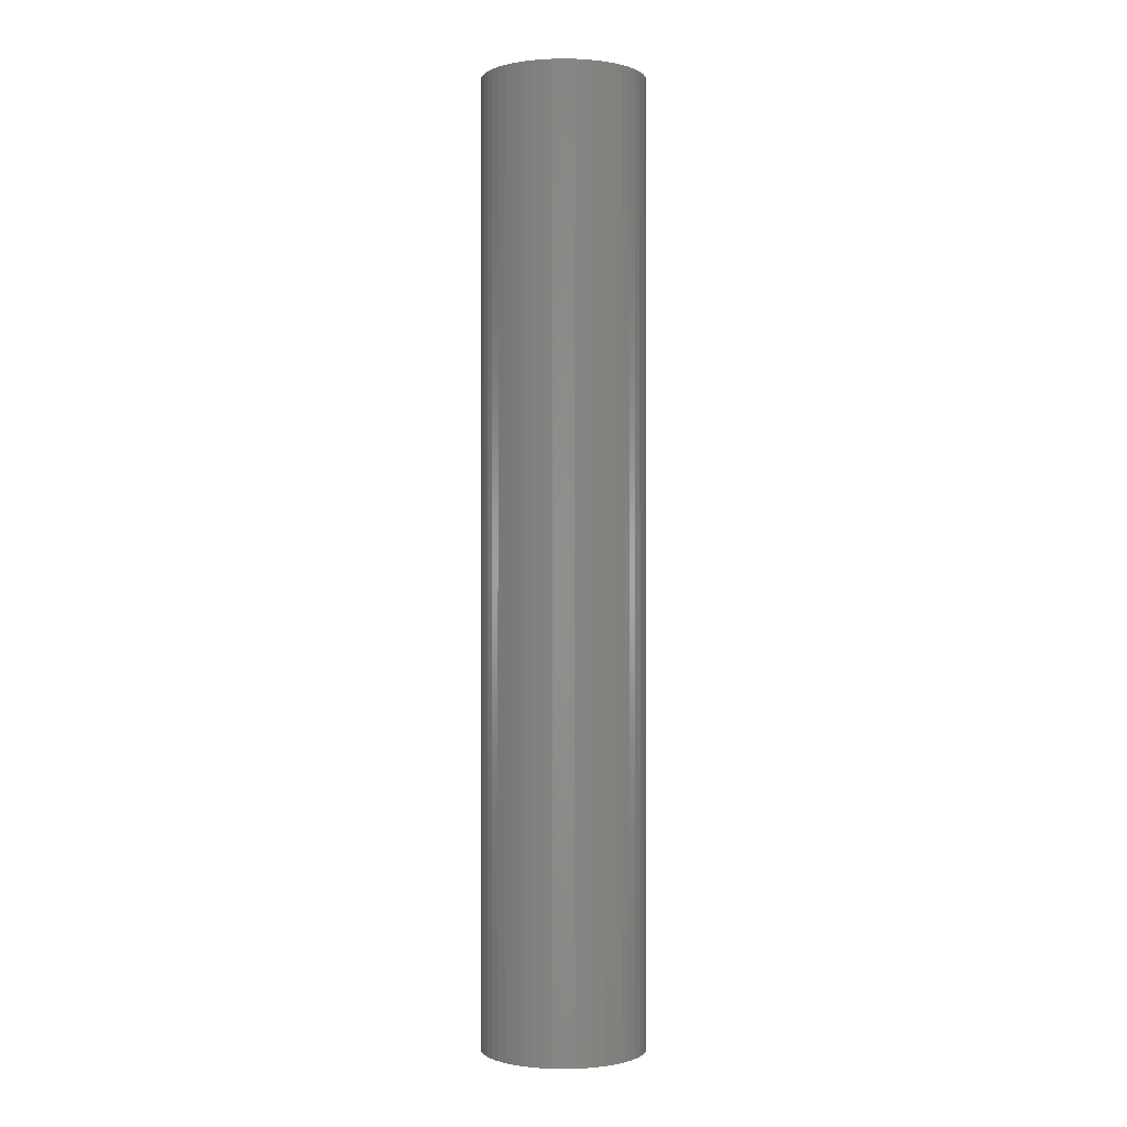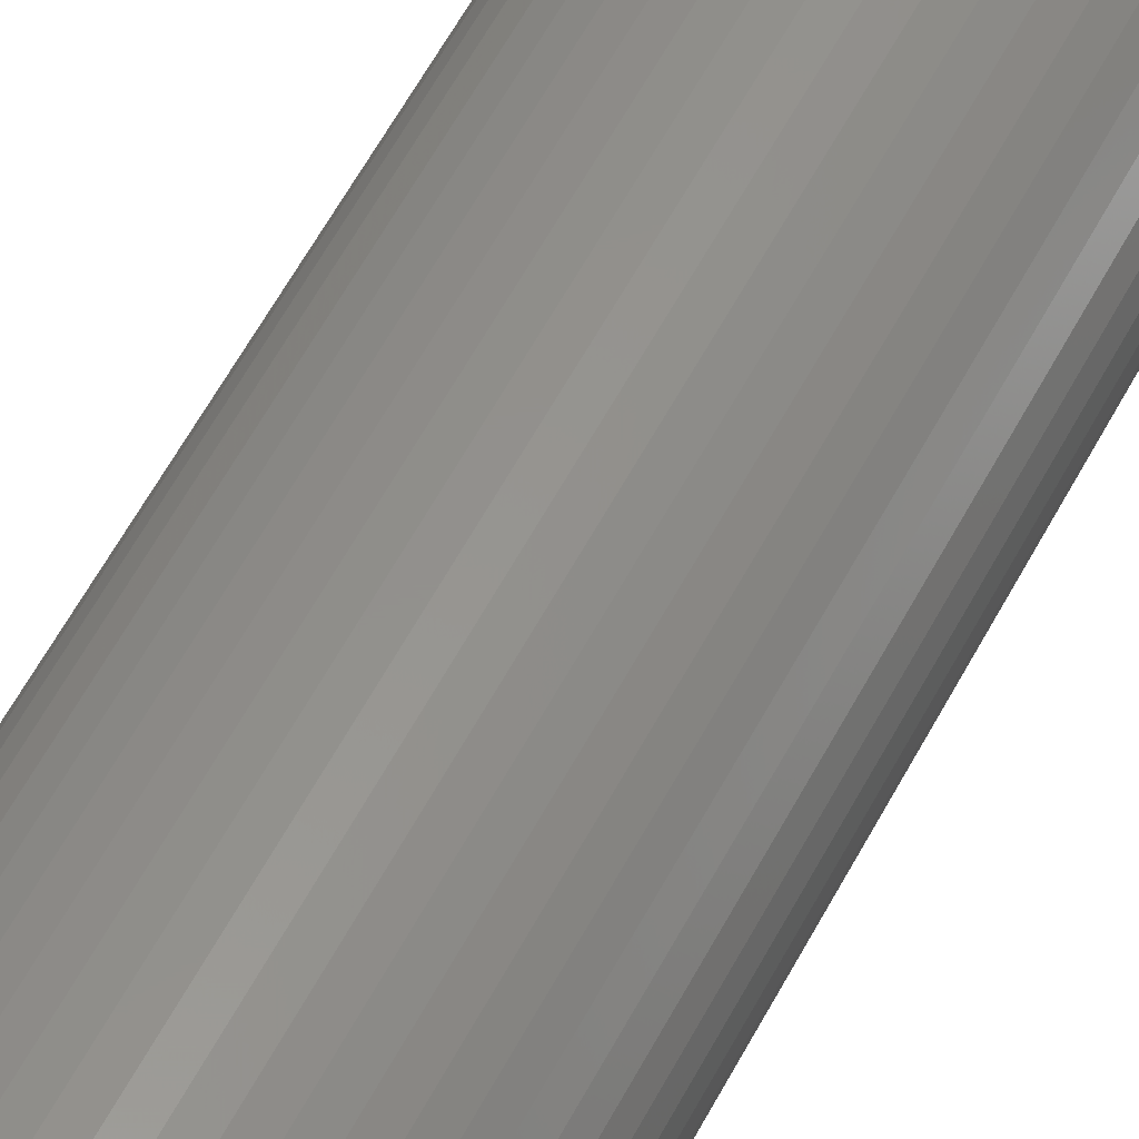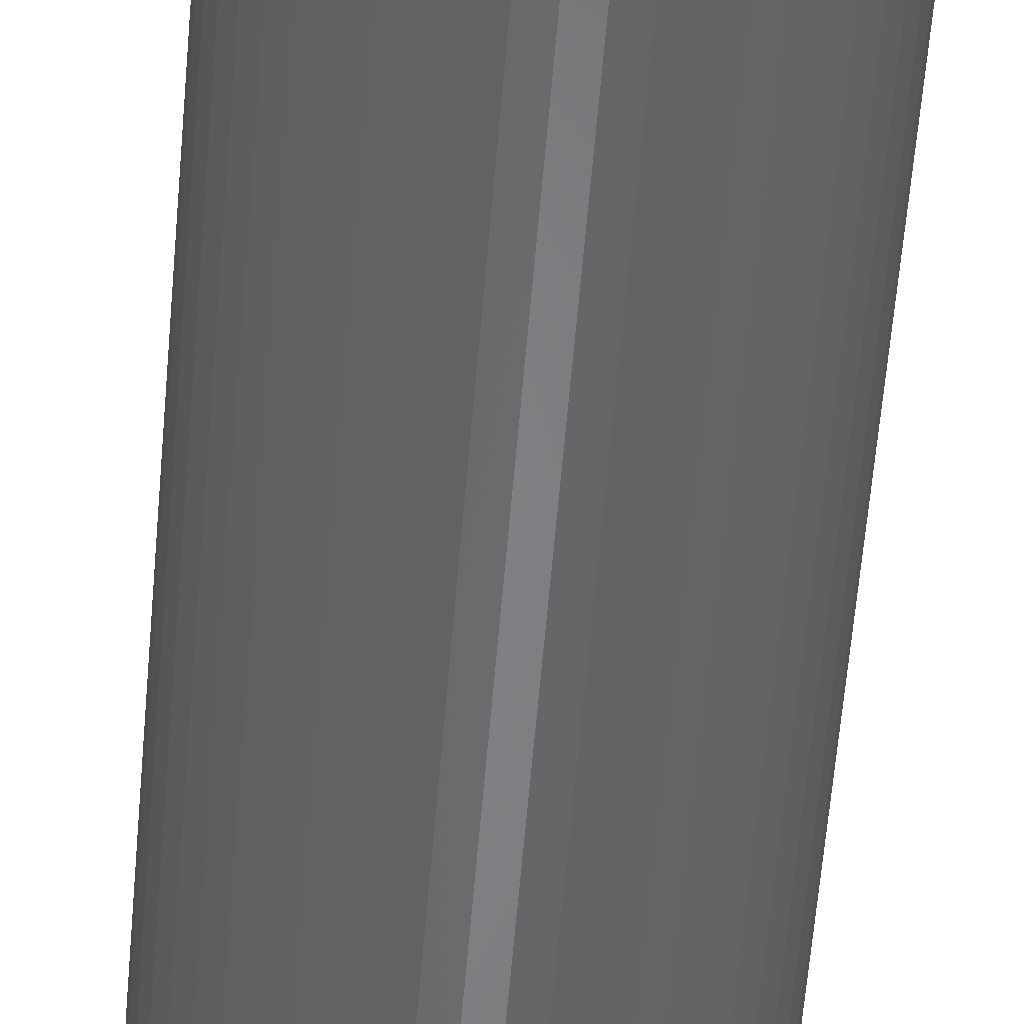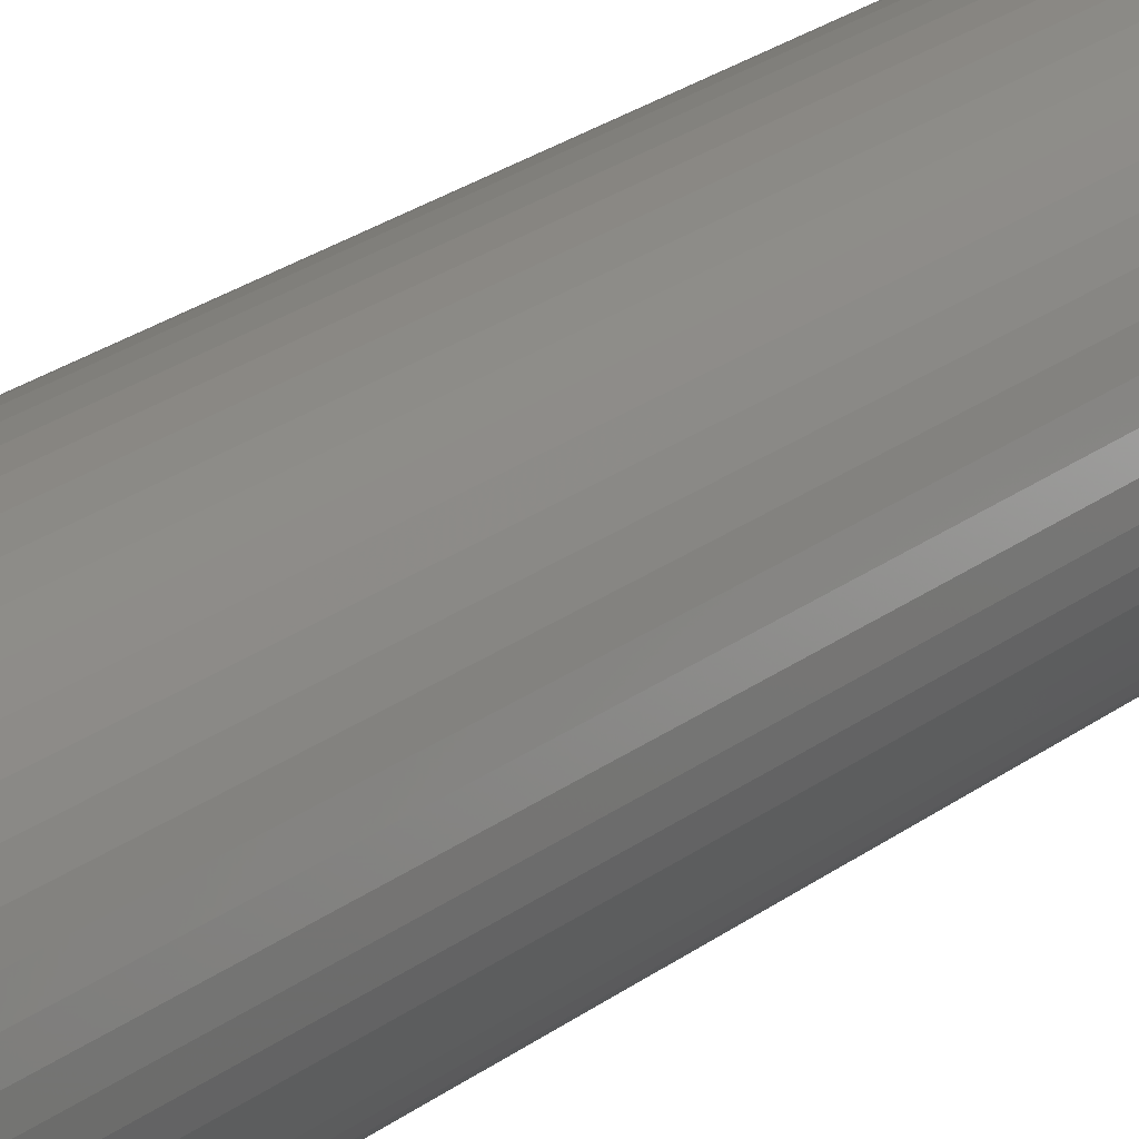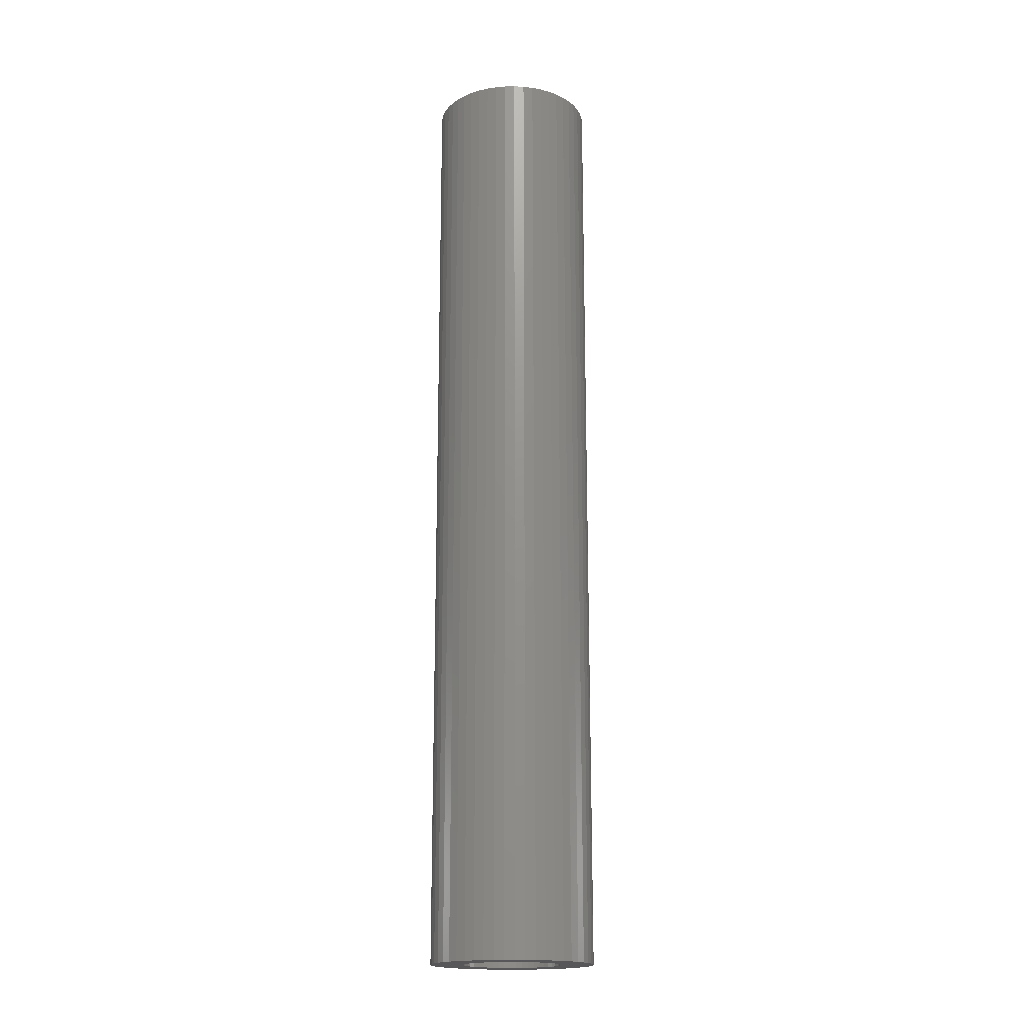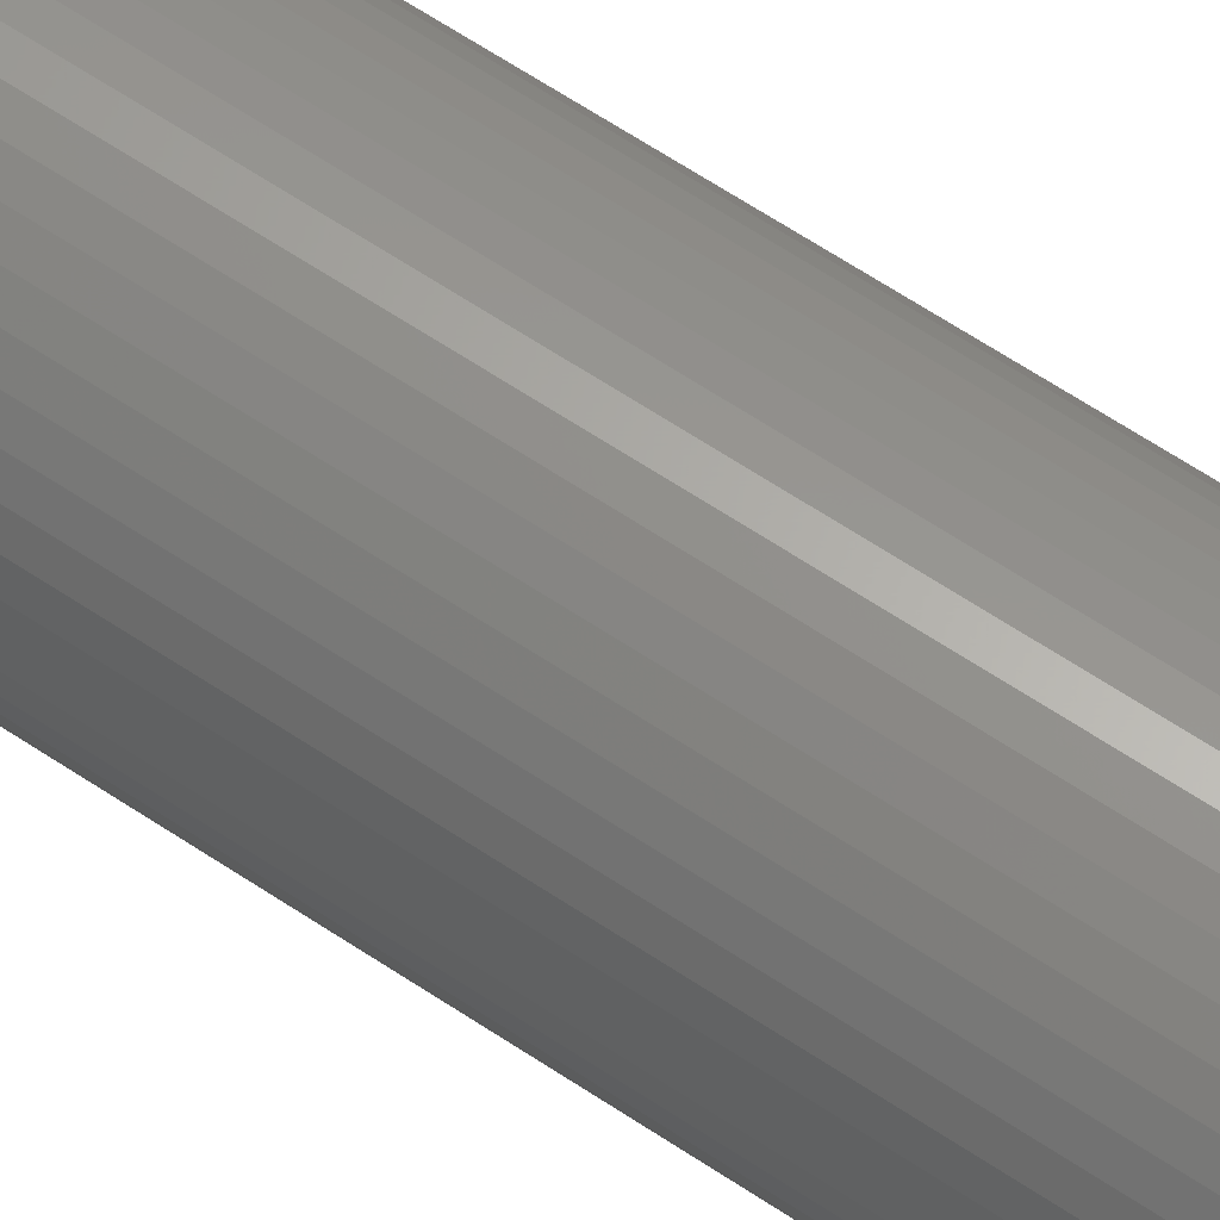
<metadata>
{"format":"stl","ext":"stl","renderer":"f3d","projection":"perspective","resolution":1024,"background":"white","views":[{"elev":-0.4,"azim":-61.4,"up":"+Z"},{"elev":54.1,"azim":26.5,"up":"+Y"},{"elev":-52.6,"azim":175.6,"up":"+Y"},{"elev":22.0,"azim":-143.6,"up":"+Y"},{"elev":-17.9,"azim":167.3,"up":"+Z"},{"elev":63.5,"azim":124.1,"up":"+Y"}]}
</metadata>
<code>
# stl→obj: 200 verts, 400 faces
v 3 0 17.5
v 2.976 0.376 -17.5
v 2.976 0.376 17.5
v 3 0 -17.5
v -3 0 -17.5
v -2.976 0.376 17.5
v -2.976 0.376 -17.5
v -3 0 17.5
v 0.1884 2.994 -17.5
v -0.1884 2.994 17.5
v 0.1884 2.994 17.5
v -0.1884 2.994 -17.5
v -0.1884 -2.994 -17.5
v 0.1884 -2.994 17.5
v -0.1884 -2.994 17.5
v 0.1884 -2.994 -17.5
v 2.187 2.054 -17.5
v 1.912 2.312 17.5
v 2.187 2.054 17.5
v 1.912 2.312 -17.5
v -1.912 2.312 -17.5
v -2.187 2.054 17.5
v -1.912 2.312 17.5
v -2.187 2.054 -17.5
v -0.9271 2.853 -17.5
v -1.277 2.714 17.5
v -0.9271 2.853 17.5
v -1.277 2.714 -17.5
v 2.789 1.104 17.5
v 2.629 1.445 -17.5
v 2.629 1.445 17.5
v 2.789 1.104 -17.5
v 2.906 0.7461 -17.5
v 2.906 0.7461 17.5
v 1.277 2.714 -17.5
v 0.9271 2.853 17.5
v 1.277 2.714 17.5
v 0.9271 2.853 -17.5
v 0.5621 2.947 17.5
v 0.5621 2.947 -17.5
v 1.607 2.533 17.5
v 1.607 2.533 -17.5
v -2.789 1.104 -17.5
v -2.629 1.445 17.5
v -2.629 1.445 -17.5
v -2.789 1.104 17.5
v -2.427 1.763 17.5
v -2.427 1.763 -17.5
v -2.906 0.7461 -17.5
v -2.906 0.7461 17.5
v -1.607 2.533 -17.5
v -1.607 2.533 17.5
v -0.5621 2.947 -17.5
v -0.5621 2.947 17.5
v 2.789 -1.104 17.5
v 2.906 -0.7461 -17.5
v 2.906 -0.7461 17.5
v 2.789 -1.104 -17.5
v 0.5621 -2.947 17.5
v 0.5621 -2.947 -17.5
v 2.427 1.763 17.5
v 2.427 1.763 -17.5
v 1.8 0 17.5
v 1.786 0.2256 17.5
v 2.976 -0.376 17.5
v 1.743 0.4476 17.5
v 1.786 -0.2256 17.5
v 1.674 0.6626 17.5
v 1.577 0.8672 17.5
v 1.743 -0.4476 17.5
v 1.456 1.058 17.5
v 1.312 1.232 17.5
v 1.674 -0.6626 17.5
v 2.629 -1.445 17.5
v 1.147 1.387 17.5
v 0.9645 1.52 17.5
v 0.7664 1.629 17.5
v 0.5562 1.712 17.5
v 0.3373 1.768 17.5
v 0.113 1.796 17.5
v -0.113 1.796 17.5
v -0.3373 1.768 17.5
v -0.5562 1.712 17.5
v -0.7664 1.629 17.5
v -0.9645 1.52 17.5
v -1.147 1.387 17.5
v -1.312 1.232 17.5
v -1.456 1.058 17.5
v -1.577 0.8672 17.5
v -1.674 0.6626 17.5
v 1.577 -0.8672 17.5
v 2.427 -1.763 17.5
v 1.456 -1.058 17.5
v 2.187 -2.054 17.5
v 1.312 -1.232 17.5
v 1.912 -2.312 17.5
v 1.147 -1.387 17.5
v 1.607 -2.533 17.5
v 0.9645 -1.52 17.5
v 1.277 -2.714 17.5
v 0.7664 -1.629 17.5
v 0.9271 -2.853 17.5
v 0.5562 -1.712 17.5
v 0.3373 -1.768 17.5
v 0.113 -1.796 17.5
v -0.113 -1.796 17.5
v -0.3373 -1.768 17.5
v -0.5621 -2.947 17.5
v -0.5562 -1.712 17.5
v -0.9271 -2.853 17.5
v -0.7664 -1.629 17.5
v -1.277 -2.714 17.5
v -0.9645 -1.52 17.5
v -1.607 -2.533 17.5
v -1.147 -1.387 17.5
v -1.912 -2.312 17.5
v -1.312 -1.232 17.5
v -2.187 -2.054 17.5
v -1.456 -1.058 17.5
v -2.427 -1.763 17.5
v -1.577 -0.8672 17.5
v -2.629 -1.445 17.5
v -1.674 -0.6626 17.5
v -2.789 -1.104 17.5
v -1.743 -0.4476 17.5
v -2.906 -0.7461 17.5
v -1.786 -0.2256 17.5
v -2.976 -0.376 17.5
v -1.8 0 17.5
v -1.743 0.4476 17.5
v -1.786 0.2256 17.5
v 1.912 -2.312 -17.5
v 2.187 -2.054 -17.5
v 2.976 -0.376 -17.5
v -2.629 -1.445 -17.5
v -2.789 -1.104 -17.5
v 1.8 0 -17.5
v 1.786 -0.2256 -17.5
v 1.743 -0.4476 -17.5
v 1.786 0.2256 -17.5
v 1.674 -0.6626 -17.5
v 2.629 -1.445 -17.5
v 1.577 -0.8672 -17.5
v 2.427 -1.763 -17.5
v 1.743 0.4476 -17.5
v 1.456 -1.058 -17.5
v 1.312 -1.232 -17.5
v 1.674 0.6626 -17.5
v 1.147 -1.387 -17.5
v 1.607 -2.533 -17.5
v 0.9645 -1.52 -17.5
v 1.277 -2.714 -17.5
v 0.7664 -1.629 -17.5
v 0.9271 -2.853 -17.5
v 0.5562 -1.712 -17.5
v 0.3373 -1.768 -17.5
v 0.113 -1.796 -17.5
v -0.113 -1.796 -17.5
v -0.3373 -1.768 -17.5
v -0.5621 -2.947 -17.5
v -0.5562 -1.712 -17.5
v -0.9271 -2.853 -17.5
v -0.7664 -1.629 -17.5
v -1.277 -2.714 -17.5
v -0.9645 -1.52 -17.5
v -1.607 -2.533 -17.5
v -1.147 -1.387 -17.5
v -1.912 -2.312 -17.5
v -1.312 -1.232 -17.5
v -2.187 -2.054 -17.5
v -1.456 -1.058 -17.5
v -2.427 -1.763 -17.5
v -1.577 -0.8672 -17.5
v -1.674 -0.6626 -17.5
v 1.577 0.8672 -17.5
v 1.456 1.058 -17.5
v 1.312 1.232 -17.5
v 1.147 1.387 -17.5
v 0.9645 1.52 -17.5
v 0.7664 1.629 -17.5
v 0.5562 1.712 -17.5
v 0.3373 1.768 -17.5
v 0.113 1.796 -17.5
v -0.113 1.796 -17.5
v -0.3373 1.768 -17.5
v -0.5562 1.712 -17.5
v -0.7664 1.629 -17.5
v -0.9645 1.52 -17.5
v -1.147 1.387 -17.5
v -1.312 1.232 -17.5
v -1.456 1.058 -17.5
v -1.577 0.8672 -17.5
v -1.674 0.6626 -17.5
v -1.743 0.4476 -17.5
v -1.786 0.2256 -17.5
v -1.8 0 -17.5
v -1.743 -0.4476 -17.5
v -2.906 -0.7461 -17.5
v -1.786 -0.2256 -17.5
v -2.976 -0.376 -17.5
f 1 2 3
f 2 1 4
f 5 6 7
f 6 5 8
f 9 10 11
f 10 9 12
f 13 14 15
f 14 13 16
f 17 18 19
f 18 17 20
f 21 22 23
f 22 21 24
f 25 26 27
f 26 25 28
f 29 30 31
f 30 29 32
f 3 33 34
f 33 3 2
f 35 36 37
f 36 35 38
f 38 39 36
f 39 38 40
f 20 41 18
f 41 20 42
f 43 44 45
f 44 43 46
f 45 47 48
f 47 45 44
f 49 46 43
f 46 49 50
f 51 23 52
f 23 51 21
f 53 27 54
f 27 53 25
f 55 56 57
f 56 55 58
f 16 59 14
f 59 16 60
f 34 32 29
f 32 34 33
f 61 17 19
f 17 61 62
f 31 62 61
f 62 31 30
f 40 11 39
f 11 40 9
f 48 22 24
f 22 48 47
f 7 50 49
f 50 7 6
f 63 1 3
f 64 3 34
f 1 63 65
f 66 34 29
f 67 65 63
f 68 29 31
f 65 67 57
f 69 31 61
f 70 57 67
f 71 61 19
f 57 70 55
f 72 19 18
f 73 55 70
f 55 73 74
f 3 64 63
f 34 66 64
f 29 68 66
f 75 18 41
f 31 69 68
f 61 71 69
f 19 72 71
f 76 41 37
f 18 75 72
f 41 76 75
f 77 37 36
f 37 77 76
f 78 36 39
f 36 78 77
f 39 79 78
f 11 79 39
f 11 80 79
f 11 81 80
f 10 81 11
f 10 82 81
f 54 82 10
f 82 54 83
f 27 83 54
f 83 27 84
f 26 84 27
f 84 26 85
f 52 85 26
f 85 52 86
f 23 86 52
f 86 23 87
f 22 87 23
f 87 22 88
f 47 88 22
f 88 47 89
f 89 44 90
f 44 89 47
f 91 74 73
f 74 91 92
f 93 92 91
f 92 93 94
f 95 94 93
f 94 95 96
f 97 96 95
f 96 97 98
f 99 98 97
f 98 99 100
f 101 100 99
f 100 101 102
f 103 102 101
f 102 103 59
f 104 59 103
f 104 14 59
f 105 14 104
f 106 14 105
f 106 15 14
f 107 15 106
f 108 107 109
f 107 108 15
f 110 109 111
f 109 110 108
f 112 111 113
f 114 113 115
f 111 112 110
f 116 115 117
f 118 117 119
f 120 119 121
f 113 114 112
f 122 121 123
f 124 123 125
f 126 125 127
f 115 116 114
f 128 127 129
f 46 90 44
f 90 46 130
f 117 118 116
f 50 130 46
f 119 120 118
f 130 50 131
f 121 122 120
f 6 131 50
f 123 124 122
f 131 6 129
f 125 126 124
f 8 129 6
f 127 128 126
f 129 8 128
f 12 54 10
f 54 12 53
f 132 94 96
f 94 132 133
f 57 134 65
f 134 57 56
f 135 124 136
f 124 135 122
f 137 4 134
f 138 134 56
f 4 137 2
f 139 56 58
f 140 2 137
f 141 58 142
f 2 140 33
f 143 142 144
f 145 33 140
f 146 144 133
f 33 145 32
f 147 133 132
f 148 32 145
f 32 148 30
f 134 138 137
f 56 139 138
f 58 141 139
f 149 132 150
f 142 143 141
f 144 146 143
f 133 147 146
f 151 150 152
f 132 149 147
f 150 151 149
f 153 152 154
f 152 153 151
f 155 154 60
f 154 155 153
f 60 156 155
f 16 156 60
f 16 157 156
f 16 158 157
f 13 158 16
f 13 159 158
f 160 159 13
f 159 160 161
f 162 161 160
f 161 162 163
f 164 163 162
f 163 164 165
f 166 165 164
f 165 166 167
f 168 167 166
f 167 168 169
f 170 169 168
f 169 170 171
f 172 171 170
f 171 172 173
f 173 135 174
f 135 173 172
f 175 30 148
f 30 175 62
f 176 62 175
f 62 176 17
f 177 17 176
f 17 177 20
f 178 20 177
f 20 178 42
f 179 42 178
f 42 179 35
f 180 35 179
f 35 180 38
f 181 38 180
f 38 181 40
f 182 40 181
f 182 9 40
f 183 9 182
f 184 9 183
f 184 12 9
f 185 12 184
f 53 185 186
f 185 53 12
f 25 186 187
f 186 25 53
f 28 187 188
f 51 188 189
f 187 28 25
f 21 189 190
f 24 190 191
f 48 191 192
f 188 51 28
f 45 192 193
f 43 193 194
f 49 194 195
f 189 21 51
f 7 195 196
f 136 174 135
f 174 136 197
f 190 24 21
f 198 197 136
f 191 48 24
f 197 198 199
f 192 45 48
f 200 199 198
f 193 43 45
f 199 200 196
f 194 49 43
f 5 196 200
f 195 7 49
f 196 5 7
f 154 100 102
f 100 154 152
f 42 37 41
f 37 42 35
f 28 52 26
f 52 28 51
f 152 98 100
f 98 152 150
f 74 58 55
f 58 74 142
f 94 144 92
f 144 94 133
f 65 4 1
f 4 65 134
f 164 110 112
f 110 164 162
f 162 108 110
f 108 162 160
f 170 116 118
f 116 170 168
f 136 126 198
f 126 136 124
f 60 102 59
f 102 60 154
f 150 96 98
f 96 150 132
f 92 142 74
f 142 92 144
f 160 15 108
f 15 160 13
f 168 114 116
f 114 168 166
f 172 122 135
f 122 172 120
f 198 128 200
f 128 198 126
f 200 8 5
f 8 200 128
f 166 112 114
f 112 166 164
f 170 120 172
f 120 170 118
f 175 71 176
f 71 175 69
f 182 78 79
f 78 182 181
f 181 77 78
f 77 181 180
f 187 83 84
f 83 187 186
f 90 192 89
f 192 90 193
f 139 67 138
f 67 139 70
f 178 72 75
f 72 178 177
f 179 75 76
f 75 179 178
f 131 194 130
f 194 131 195
f 88 190 87
f 190 88 191
f 186 82 83
f 82 186 185
f 190 86 87
f 86 190 189
f 137 64 140
f 64 137 63
f 151 101 99
f 101 151 153
f 176 72 177
f 72 176 71
f 184 80 81
f 80 184 183
f 180 76 77
f 76 180 179
f 129 195 131
f 195 129 196
f 130 193 90
f 193 130 194
f 89 191 88
f 191 89 192
f 185 81 82
f 81 185 184
f 189 85 86
f 85 189 188
f 188 84 85
f 84 188 187
f 157 106 105
f 106 157 158
f 123 197 125
f 197 123 174
f 121 174 123
f 174 121 173
f 156 105 104
f 105 156 157
f 148 69 175
f 69 148 68
f 145 68 148
f 68 145 66
f 140 66 145
f 66 140 64
f 183 79 80
f 79 183 182
f 138 63 137
f 63 138 67
f 143 73 141
f 73 143 91
f 141 70 139
f 70 141 73
f 147 97 95
f 97 147 149
f 147 93 146
f 93 147 95
f 163 113 111
f 113 163 165
f 127 196 129
f 196 127 199
f 117 171 119
f 171 117 169
f 153 103 101
f 103 153 155
f 155 104 103
f 104 155 156
f 149 99 97
f 99 149 151
f 146 91 143
f 91 146 93
f 165 115 113
f 115 165 167
f 159 109 107
f 109 159 161
f 119 173 121
f 173 119 171
f 167 117 115
f 117 167 169
f 125 199 127
f 199 125 197
f 161 111 109
f 111 161 163
f 158 107 106
f 107 158 159

</code>
